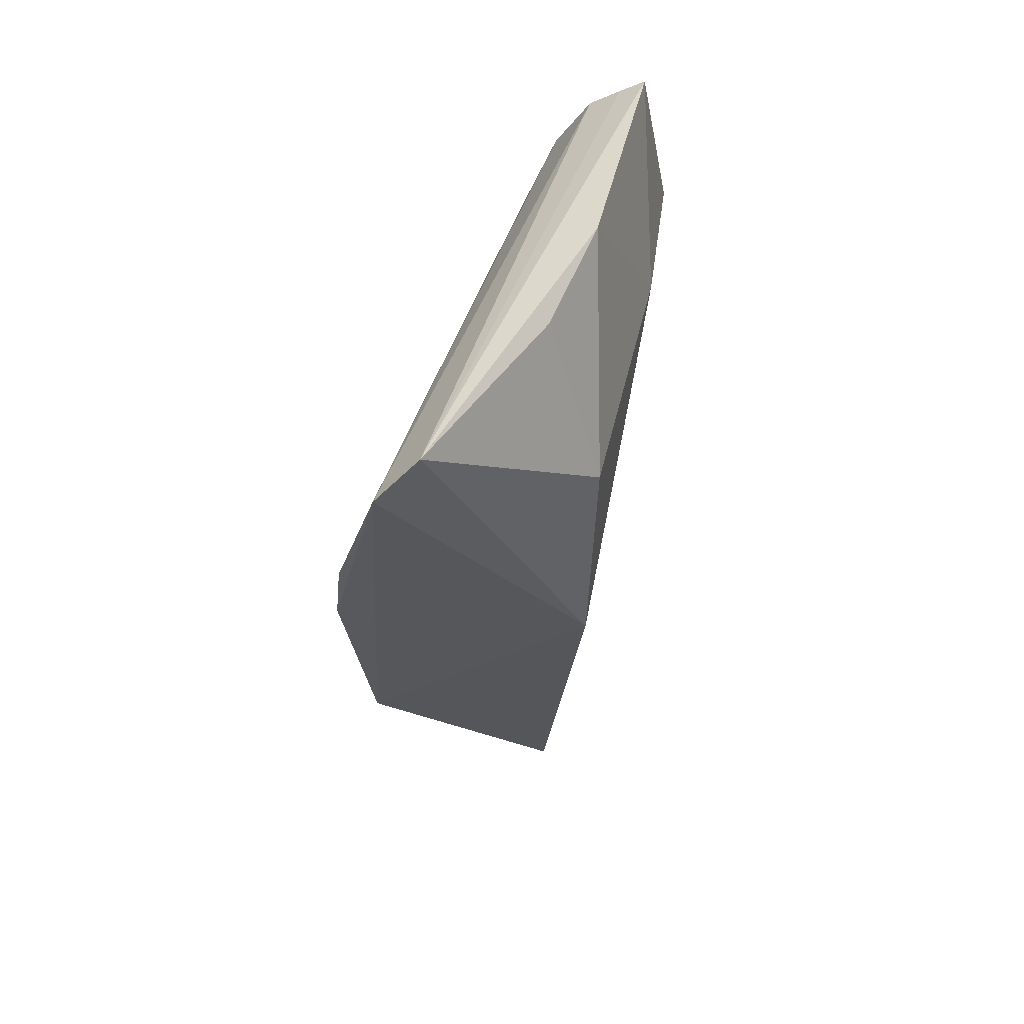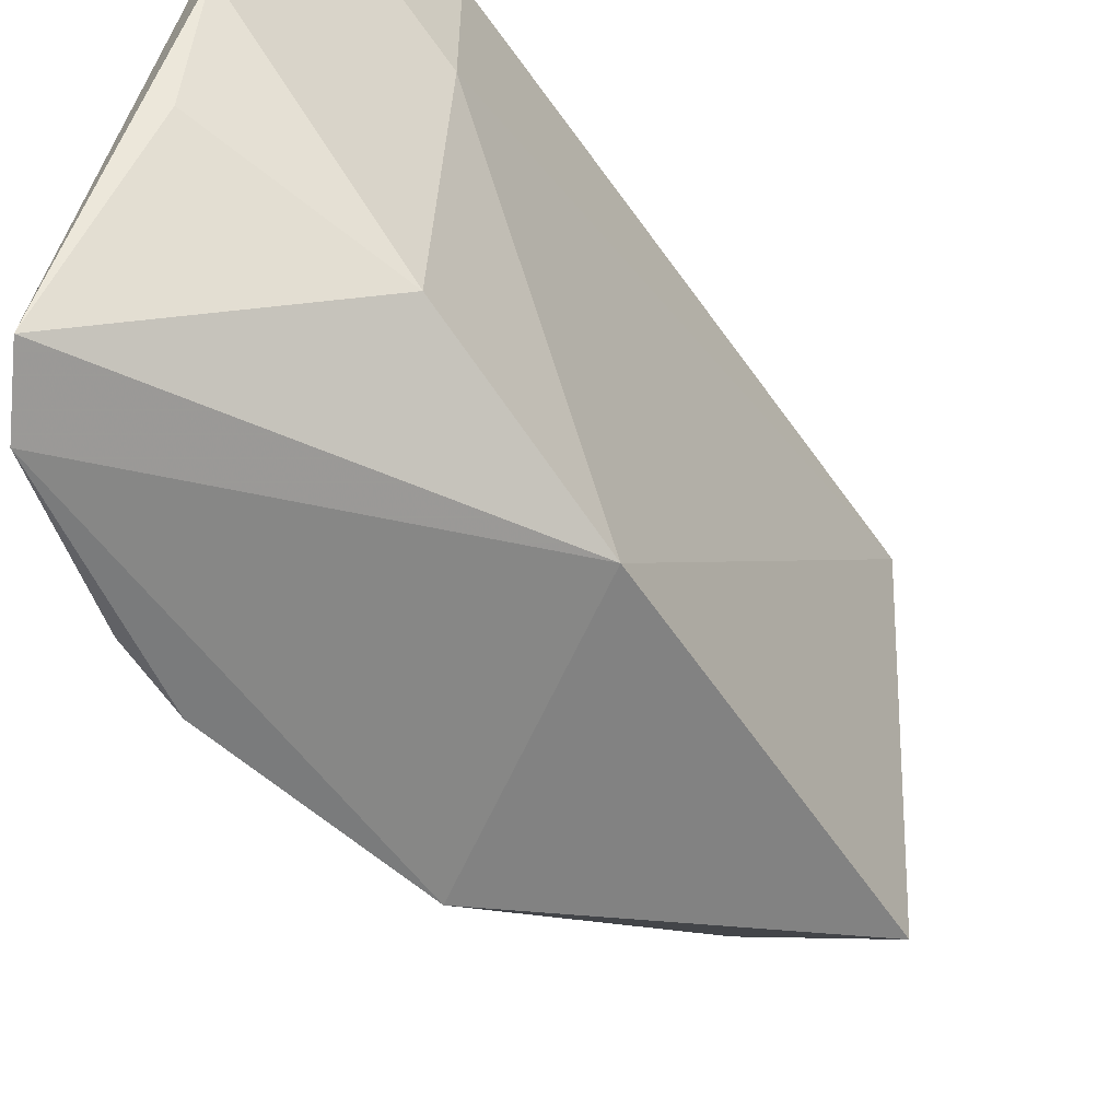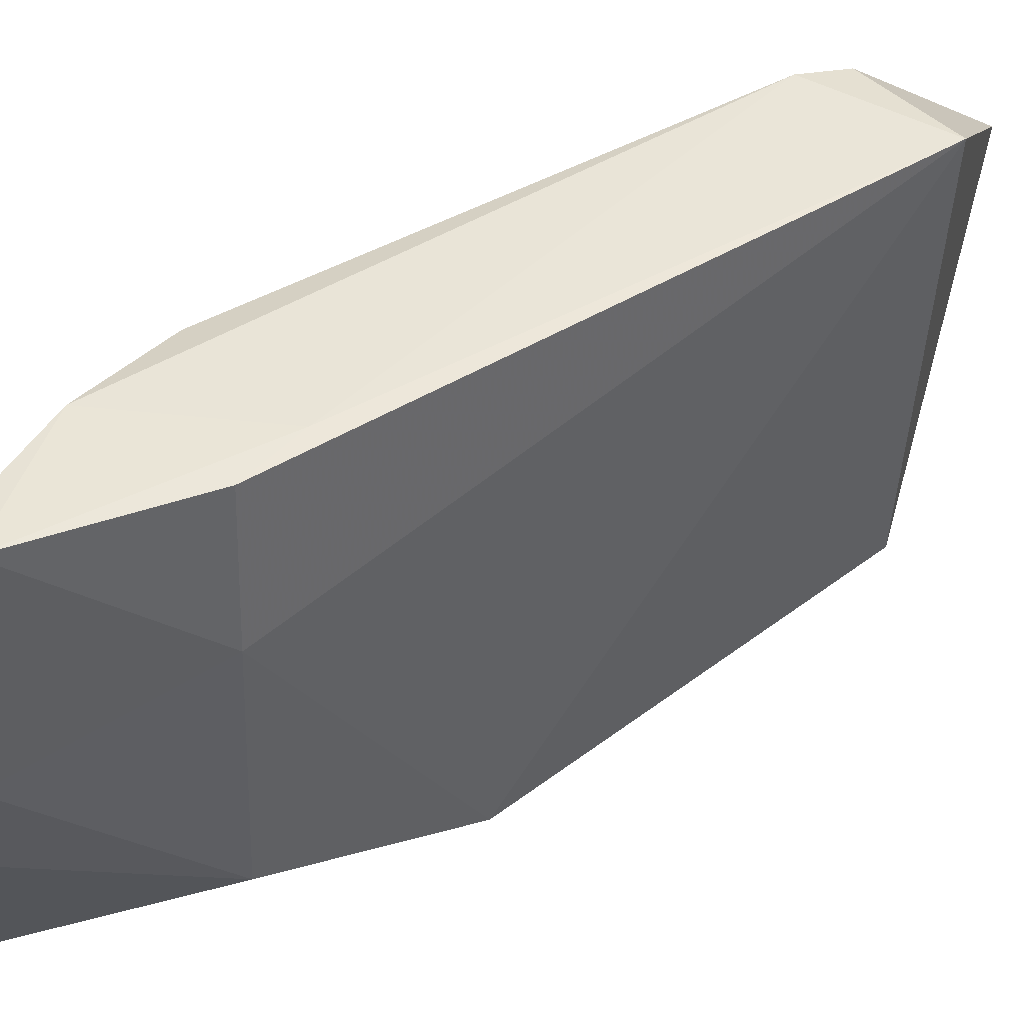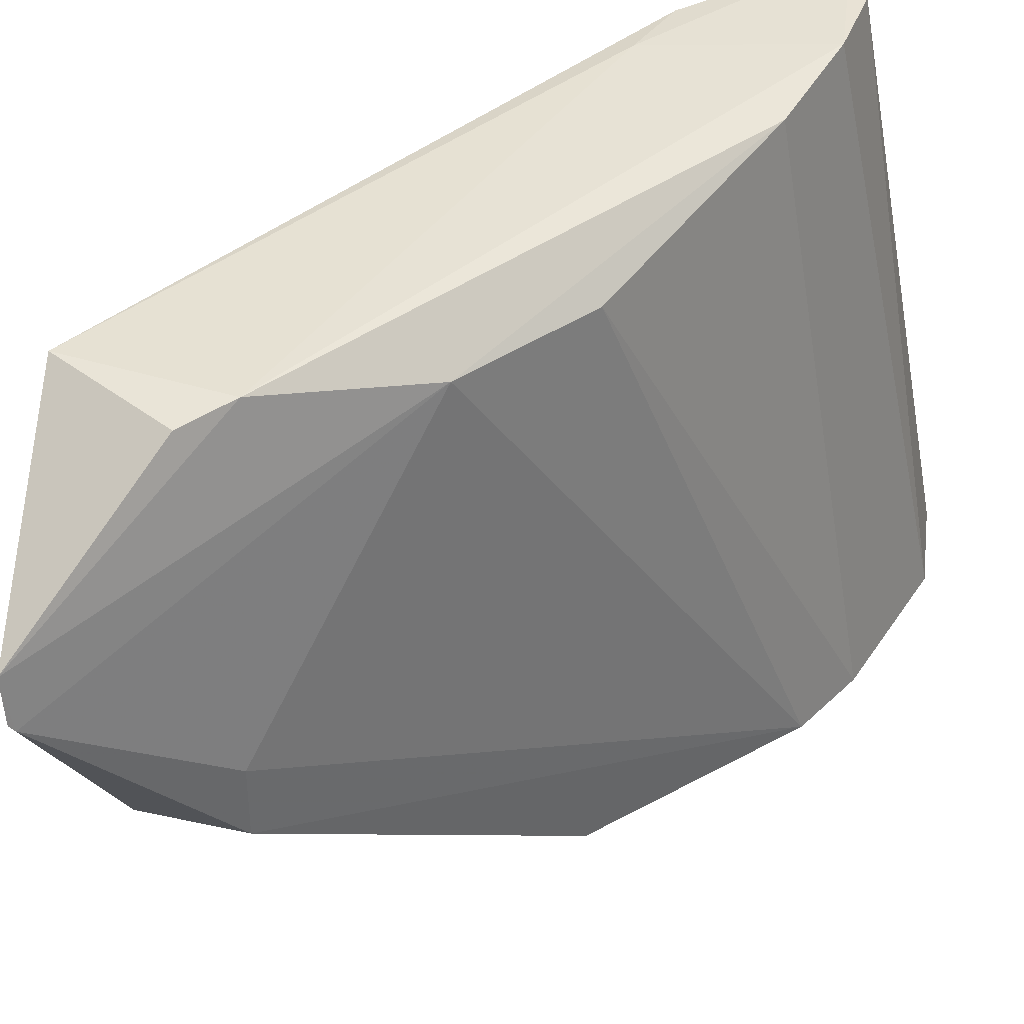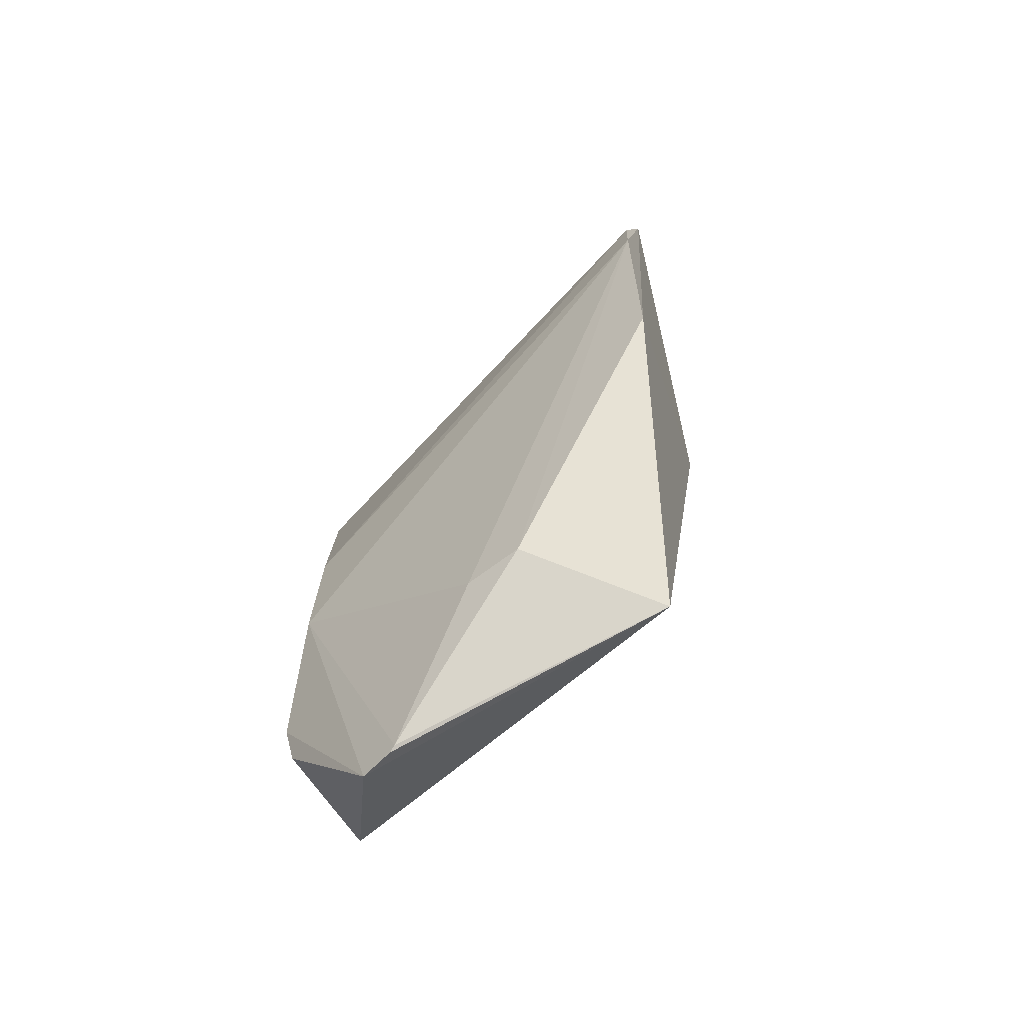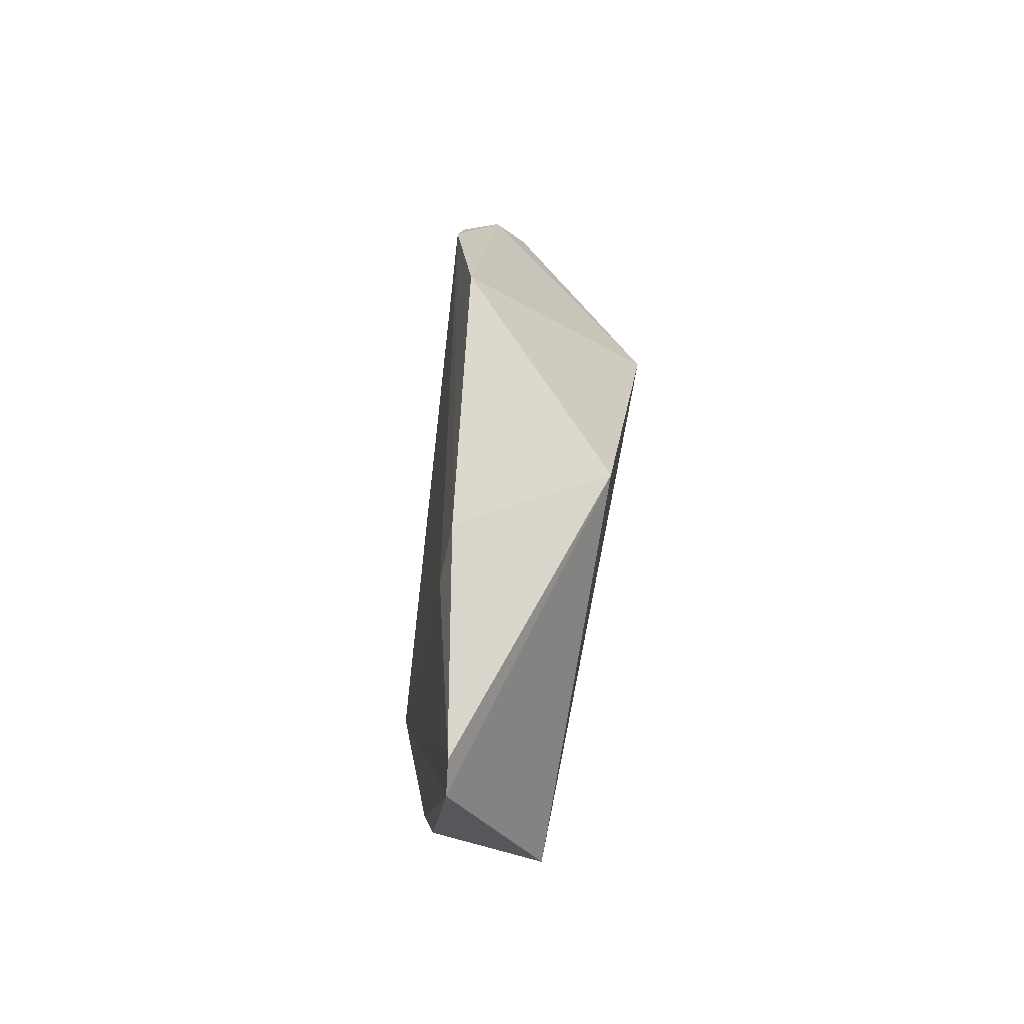
<metadata>
{"format":"obj","ext":"obj","renderer":"f3d","projection":"perspective","resolution":1024,"background":"white","views":[{"elev":57.8,"azim":-169.7,"up":"+Y"},{"elev":-52.0,"azim":-144.0,"up":"+Z"},{"elev":43.3,"azim":-122.6,"up":"+Z"},{"elev":40.7,"azim":47.3,"up":"+Z"},{"elev":-66.4,"azim":127.5,"up":"+Y"},{"elev":-73.9,"azim":167.8,"up":"+Y"}]}
</metadata>
<code>
v 0.03189 0.1298 0.0873
v 0.0398 0.02513 0.07426
v 0.04503 0.08307 0.08256
v 0.04559 0.1312 0.02328
v 0.02261 0.09219 0.03367
v 0.05146 0.1061 0.02281
v 0.04032 0.1097 0.08687
v 0.02536 0.04201 0.08824
v 0.02705 0.1373 0.06081
v 0.04506 0.04333 0.05547
v 0.04856 0.07917 0.02433
v 0.03618 0.1218 0.08769
v 0.05063 0.1146 0.02308
v 0.02808 0.04286 0.03803
v 0.04046 0.04905 0.08866
v 0.04066 0.1368 0.02596
v 0.02148 0.1151 0.08739
v 0.04494 0.06642 0.08348
v 0.04508 0.04332 0.04805
v 0.03932 0.04336 0.08785
v 0.02522 0.1348 0.08722
v 0.02284 0.1162 0.04066
v 0.02377 0.1074 0.08788
v 0.02087 0.116 0.07055
v 0.04072 0.02547 0.06899
v 0.02815 0.1328 0.08714
v 0.03037 0.1356 0.04731
v 0.0405 0.02496 0.06977
f 11 5 4
f 11 4 6
f 12 7 4
f 12 4 1
f 13 6 4
f 13 4 7
f 13 7 3
f 13 3 6
f 14 8 5
f 14 2 8
f 14 5 11
f 15 7 12
f 16 1 4
f 16 4 5
f 18 10 6
f 18 6 3
f 18 3 7
f 18 7 15
f 18 15 2
f 19 11 6
f 19 6 10
f 19 14 11
f 20 15 8
f 20 8 2
f 20 2 15
f 21 16 9
f 21 12 1
f 22 16 5
f 23 15 12
f 23 21 17
f 23 12 21
f 23 17 8
f 23 8 15
f 24 5 8
f 24 8 17
f 24 22 5
f 24 17 21
f 24 21 9
f 24 9 22
f 25 18 2
f 25 10 18
f 25 19 10
f 25 14 19
f 26 21 1
f 26 1 16
f 26 16 21
f 27 22 9
f 27 9 16
f 27 16 22
f 28 25 2
f 28 2 14
f 28 14 25

</code>
